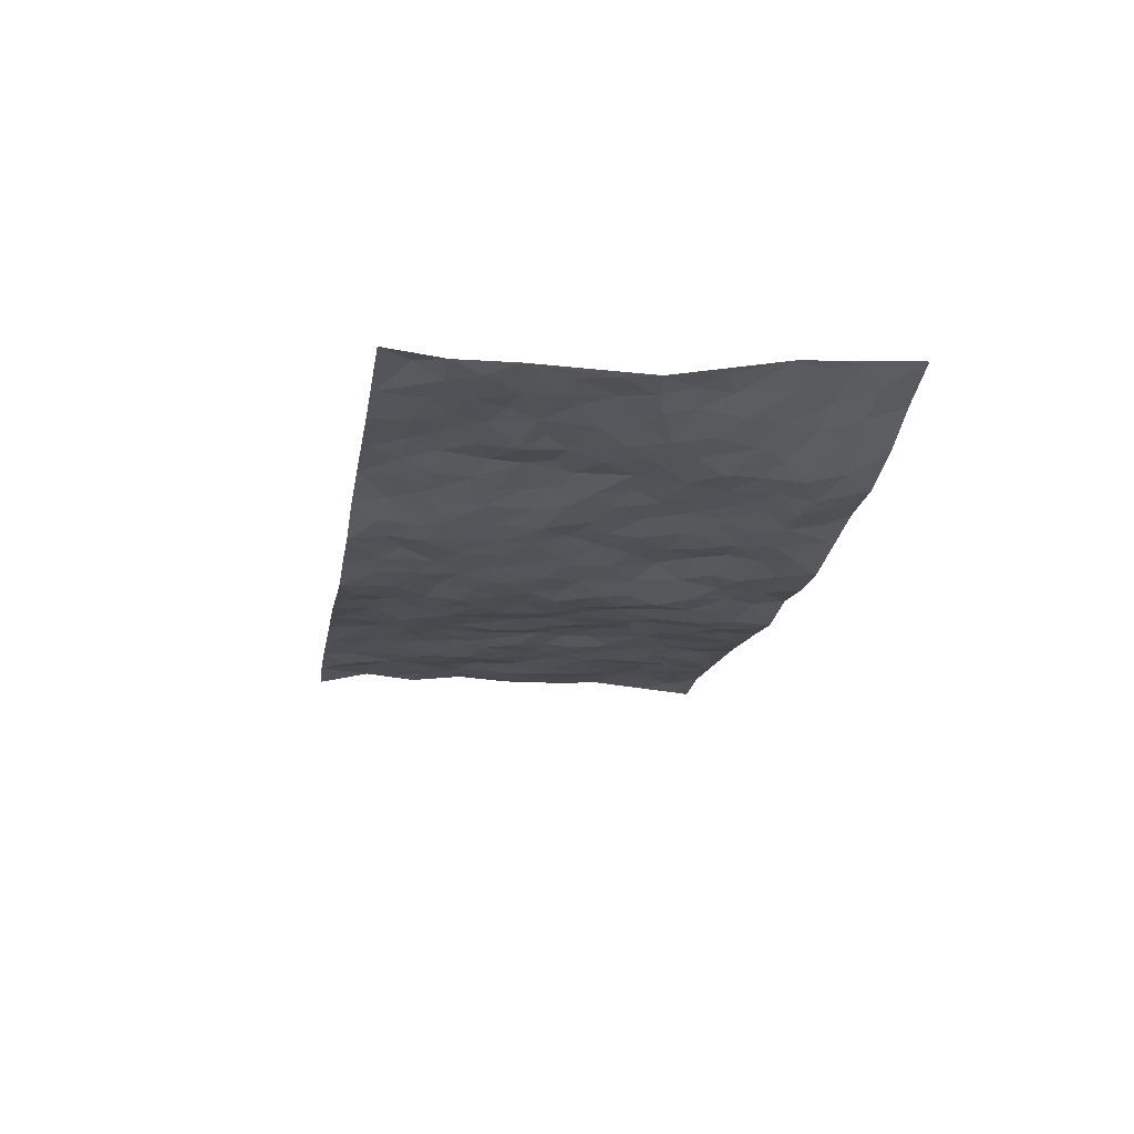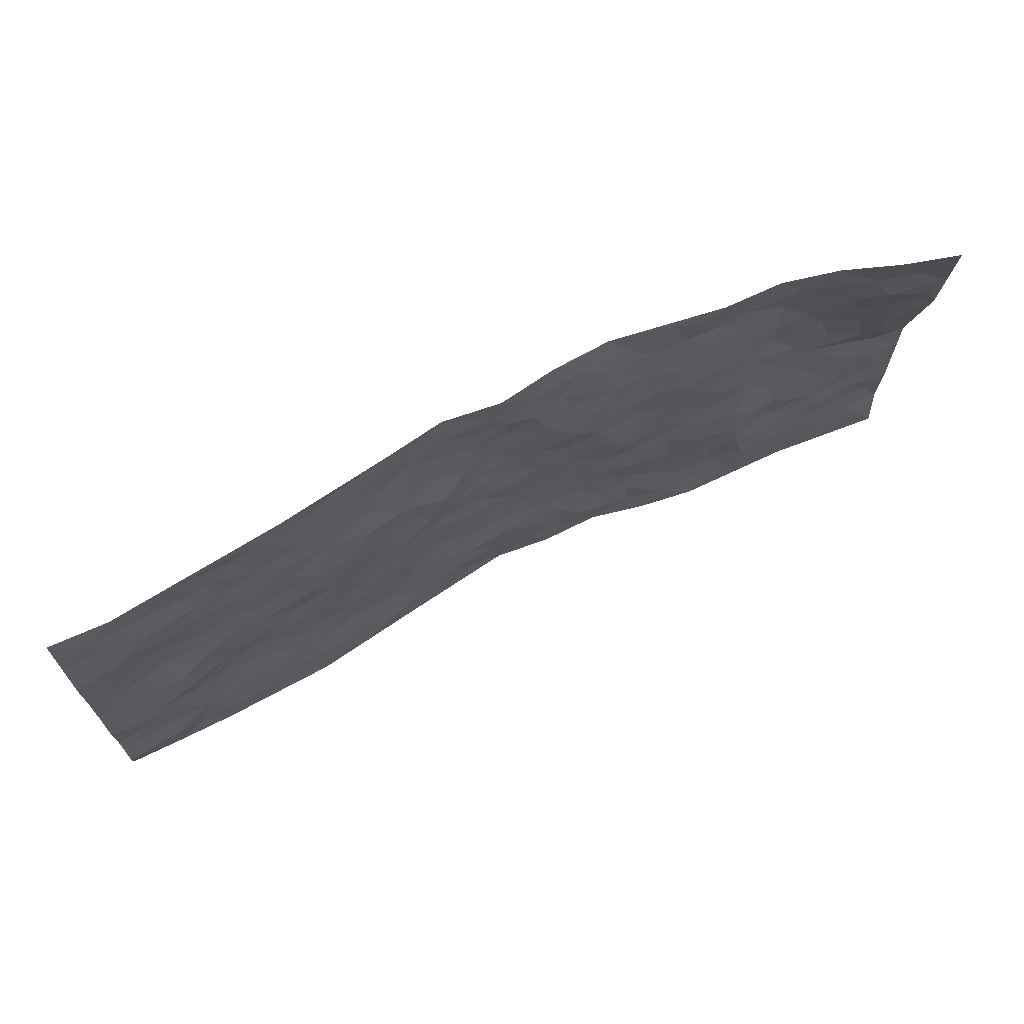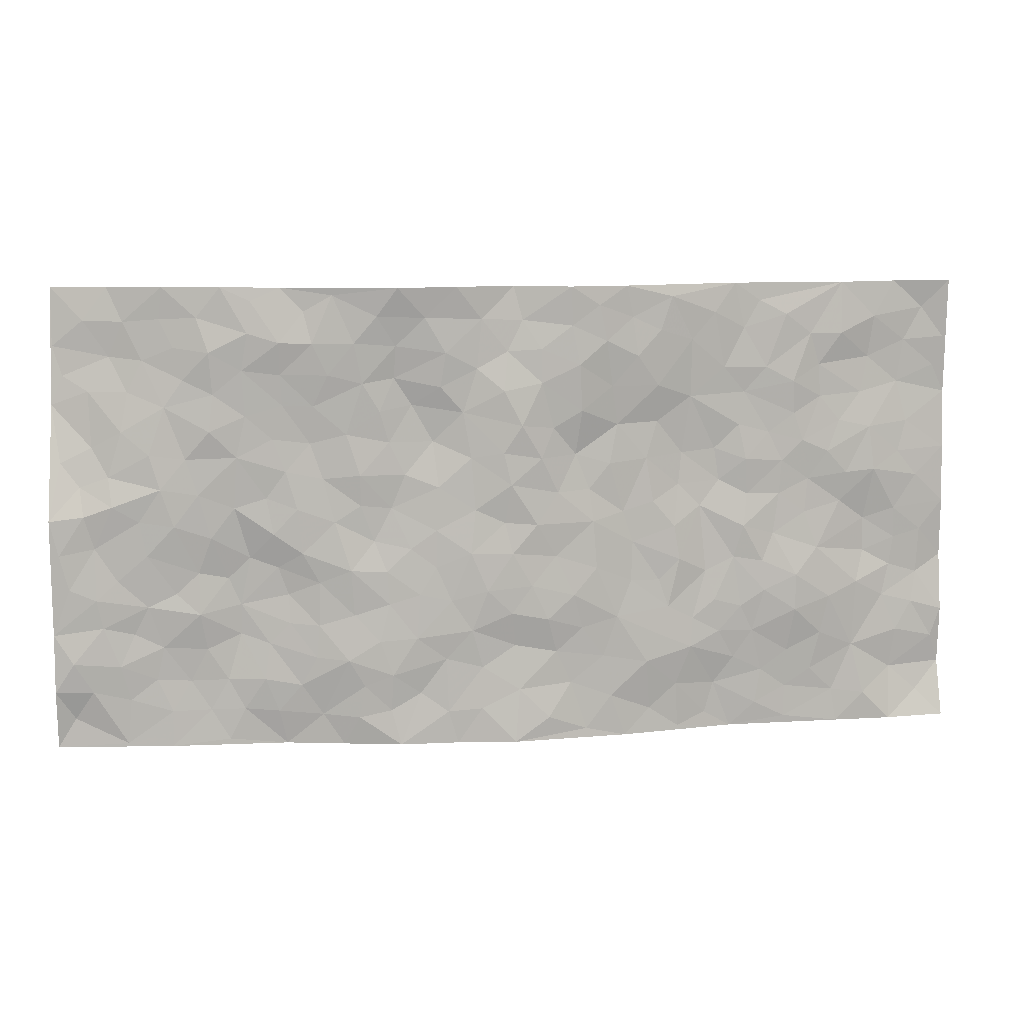
<metadata>
{"format":"obj","ext":"obj","renderer":"f3d","projection":"perspective","resolution":1024,"background":"white","views":[{"elev":-19.7,"azim":80.2,"up":"+Z"},{"elev":70.1,"azim":-26.8,"up":"+Y"},{"elev":8.8,"azim":172.1,"up":"+Y"}]}
</metadata>
<code>
v -1.002 0.009429 0.02341
v -0.9904 1.003 0.03501
v 0.9919 -0.0001492 0.04466
v 0.9824 0.996 0.1022
v -0.8085 0.3954 0.04
v -0.9942 0.5047 0.04724
v -0.8714 0.3614 0.04196
v -0.001862 -9.084e-05 -0.0492
v -0.997 0.2548 0.0398
v -0.9375 0.3416 0.04753
v -0.7504 0.003781 0.02427
v -0.9967 0.1306 0.05088
v -0.7244 0.2958 0.01248
v -0.8757 0.004902 0.02411
v -0.855 0.2917 0.03674
v -0.4987 0.003574 0.01692
v -0.9757 0.1923 0.04223
v -0.2996 0.1654 -0.02176
v -0.7908 0.3254 0.02504
v -0.8779 0.1232 0.04091
v -0.9424 0.06785 0.03906
v -0.8121 0.06748 0.02145
v -0.6853 0.129 0.01975
v -0.7384 0.07704 0.02588
v -0.8896 0.2108 0.03455
v -0.9261 0.2738 0.03976
v -0.7835 0.1802 0.02639
v -0.7057 0.2125 0.01458
v -0.8771 0.4915 0.03538
v -0.995 0.3794 0.05483
v -0.7422 1.001 0.02939
v -0.5457 0.2238 0.00799
v 0.2661 0.1543 -0.03379
v -0.9917 0.754 0.05583
v -0.3733 0.3933 -0.01038
v -0.792 0.7566 0.03454
v -0.808 0.8356 0.04063
v -0.5905 0.4435 0.0105
v -0.6087 0.6071 0.01236
v -0.4943 1.001 0.007135
v -0.9689 0.6916 0.04989
v -0.671 0.5644 0.02033
v -0.3956 0.7543 0.0008684
v -0.5178 0.2809 0.003269
v -0.4673 0.2258 0.0001828
v -0.5033 0.1633 0.009031
v -0.4535 0.6373 0.01285
v -0.3708 0.5596 0.00416
v 0.1693 0.4724 -0.03209
v -0.3399 0.2201 -0.01562
v -0.2125 0.6114 -0.02047
v -0.3786 0.6295 0.008023
v -0.3084 0.05622 -0.007519
v -0.6354 0.7125 0.01384
v -0.4022 0.194 -0.009881
v -0.8833 0.6216 0.03566
v -0.0387 0.3465 -0.04131
v 0.05901 0.3381 -0.04392
v 0.3034 0.4496 -0.01664
v -0.09608 0.5509 -0.03401
v -0.1668 0.5563 -0.02363
v 0.09338 0.6294 -0.03272
v -0.6443 0.3483 0.001548
v -0.7596 0.5764 0.02186
v -0.9629 0.8145 0.05074
v -0.5694 0.1311 0.01602
v -0.375 0.01166 5.629e-05
v -0.807 0.4695 0.03938
v -0.6285 0.1745 0.01501
v -0.6261 0.02018 0.01989
v -0.2518 -0.00102 -0.0176
v -0.6265 0.09041 0.0207
v -0.5565 0.05505 0.01522
v -0.4388 0.03827 0.009853
v -0.458 0.1052 0.01128
v -0.9026 0.6899 0.04255
v -0.9828 0.8786 0.04583
v -0.748 0.5116 0.02875
v 0.0005993 0.998 -0.02735
v -0.8137 0.6789 0.0267
v -0.5715 0.316 0.001703
v -0.5209 0.4624 0.0009526
v 0.007048 0.57 -0.0441
v -0.05009 0.4818 -0.04151
v 0.00389 0.4187 -0.04194
v -0.1273 0.1262 -0.02678
v -0.5767 0.6713 0.01259
v -0.928 0.5664 0.03927
v -0.7416 0.6943 0.02436
v -0.456 0.2977 -0.002034
v -0.6434 0.2695 0.00172
v -0.5075 0.6894 0.007938
v -0.1758 0.4849 -0.02895
v -0.2661 0.4358 -0.01395
v -0.6563 0.6512 0.01387
v -0.01183 0.1156 -0.03806
v -0.4208 0.5105 0.006573
v -0.3488 0.2875 -0.01066
v -0.2436 0.5036 -0.01441
v -0.1836 0.3814 -0.03055
v -0.9925 0.6293 0.049
v -0.7152 0.6254 0.01777
v -0.8252 0.5824 0.02336
v -0.3689 0.1097 -0.005303
v -0.5288 0.5339 0.01006
v -0.6939 0.4081 0.01461
v -0.1325 0.323 -0.03645
v -0.1522 0.2485 -0.02914
v -0.5243 0.6122 0.004622
v 0.1104 0.7281 -0.03071
v -0.003098 0.2136 -0.03005
v -0.07419 0.2712 -0.04169
v 0.005274 0.2863 -0.04151
v -0.4356 0.3641 0.00217
v -0.2007 0.1826 -0.02344
v -0.6642 0.4895 0.01763
v -0.5658 0.3822 0.004381
v -0.5001 0.3927 0.006009
v -0.312 0.5242 -0.0108
v -0.263 0.3499 -0.01686
v -0.3609 0.4673 -0.009074
v -0.2306 0.2705 -0.02585
v -0.09197 0.4107 -0.03399
v -0.6035 0.5327 0.01423
v -0.09421 0.1971 -0.03052
v -0.2185 0.09097 -0.02215
v -0.4053 0.2581 -0.005792
v -0.9421 0.4415 0.04348
v -0.8806 0.4242 0.03989
v 0.09501 0.4214 -0.04129
v 0.2134 0.2358 -0.03575
v 0.0848 0.516 -0.03504
v 0.0203 0.4866 -0.03549
v 0.1701 0.3914 -0.033
v 0.8051 0.4964 0.01439
v 0.2249 0.4326 -0.02833
v 0.2721 0.3116 -0.02834
v 0.164 0.5664 -0.03006
v 0.1256 0.9976 -0.04522
v -0.296 0.6201 -0.009204
v 0.4326 0.8781 -0.02524
v 0.4979 0.9967 -0.01073
v -0.2166 0.7808 -0.02465
v -0.05837 0.8632 -0.04004
v -0.327 0.3481 -0.01002
v -0.4649 0.5664 0.01395
v -0.07748 0.05092 -0.04102
v -0.1628 0.01961 -0.02726
v 0.1242 -0.0005555 -0.03452
v 0.01452 0.8589 -0.03327
v -0.016 0.6987 -0.04758
v 0.4301 0.1949 -0.01155
v 0.3478 0.2874 -0.01925
v 0.6021 0.5251 0.001503
v 0.5338 0.546 -0.001915
v 0.4638 0.1333 -0.004377
v 0.5315 0.2265 0.006151
v 0.422 0.3601 -0.01144
v 0.02337 0.6395 -0.04244
v -0.05962 0.6264 -0.04122
v -0.1482 0.7289 -0.0366
v -0.08621 0.6924 -0.03469
v -0.06012 0.7904 -0.04091
v -0.1363 0.6332 -0.02252
v 0.02257 0.7739 -0.04495
v 0.2516 0.9957 -0.05128
v -0.01841 0.9259 -0.03087
v -0.2731 0.8455 -0.02505
v -0.2022 0.8793 -0.03564
v -0.3202 0.7805 -0.01488
v -0.2468 0.9975 -0.02647
v -0.2298 0.6967 -0.01564
v -0.3205 0.7006 -0.002049
v -0.1423 0.8287 -0.04293
v -0.1232 0.9968 -0.04477
v 0.2207 0.7451 -0.01698
v 0.1754 0.6657 -0.01672
v 0.3328 0.5941 -0.02391
v 0.2658 0.5216 -0.01765
v 0.2703 0.6648 -0.02124
v 0.4316 0.7435 -0.01269
v 0.3614 0.6827 -0.01842
v 0.2898 0.732 -0.02457
v 0.07063 0.9282 -0.03432
v 0.08086 0.8224 -0.03394
v 0.1484 0.8568 -0.03902
v 0.255 0.8719 -0.03015
v 0.3265 0.7921 -0.02622
v 0.2363 0.5944 -0.02218
v -0.892 0.8716 0.04556
v -0.6909 0.8202 0.02237
v -0.8791 0.7786 0.04785
v -0.866 1.003 0.04147
v -0.9325 0.9446 0.04665
v -0.8199 0.9254 0.03418
v -0.7425 0.8893 0.0218
v -0.6122 0.9322 0.01028
v -0.6701 0.8892 0.01696
v -0.6961 0.7489 0.02295
v -0.5685 0.8164 0.008359
v -0.631 0.7835 0.009561
v -0.5166 0.9035 0.008994
v -0.3968 0.8791 -0.00645
v -0.5509 0.963 0.01104
v -0.4713 0.8172 0.003274
v -0.4482 0.938 -0.003706
v -0.3494 0.9735 -0.01674
v -0.5189 0.7621 0.01053
v -0.3248 0.9012 -0.01895
v -0.2614 0.9297 -0.02279
v 0.1595 0.7835 -0.03325
v 0.2585 0.8034 -0.02119
v 0.1928 0.9322 -0.04012
v 0.4 0.8106 -0.02338
v 0.3439 0.8784 -0.03175
v 0.3887 0.9804 -0.02678
v 0.2954 0.9352 -0.0386
v 0.4494 0.9459 -0.01709
v 0.3879 0.4923 -0.0161
v 0.332 0.5278 -0.01843
v 0.4917 0.6033 -0.007723
v 0.4386 0.6635 -0.006169
v 0.4122 0.5871 -0.01134
v 0.3614 0.188 -0.02593
v 0.489 0.3339 0.005234
v 0.4678 0.5215 -0.01203
v 0.3545 0.3864 -0.02415
v -0.1254 0.9132 -0.04109
v -0.1857 0.9566 -0.03743
v 0.3274 0.1303 -0.02479
v 0.6207 0.01295 0.01676
v 0.2058 0.3318 -0.03349
v 0.2773 0.3834 -0.02757
v 0.5925 0.247 0.01953
v 0.7458 0.9975 0.02254
v 0.9936 0.2499 0.03381
v 0.5012 0.8114 -0.01251
v 0.7311 0.4862 0.004186
v 0.4968 0.7461 -0.008212
v 0.9957 0.4998 0.02846
v 0.6795 0.2931 0.006843
v 0.5194 0.467 -0.006959
v 0.79 0.31 0.01883
v 0.5701 0.4153 0.0124
v 0.4967 0.0002598 0.01368
v 0.09247 0.2502 -0.03867
v 0.5133 0.07517 0.004473
v 0.1376 0.3173 -0.03662
v 0.4244 0.2654 -0.01079
v 0.8875 0.2644 0.02462
v 0.6527 0.4601 0.002596
v 0.5866 0.08068 0.01328
v 0.4579 0.4249 -0.01193
v 0.6173 0.3711 0.01648
v 0.2932 0.23 -0.03113
v 0.4865 0.2705 0.0002342
v 0.2698 0.07549 -0.027
v 0.3731 -0.00129 -0.006147
v 0.2498 -0.0006205 -0.03447
v 0.2052 0.112 -0.02635
v 0.06961 0.1676 -0.03441
v 0.1487 0.1878 -0.03224
v 0.6217 0.1462 0.01808
v 0.7902 0.4224 0.01345
v 0.7591 0.2203 0.02137
v 0.6604 0.07909 0.02064
v 0.6805 0.3836 0.01231
v 0.7293 0.3382 0.01691
v 0.9004 0.326 0.02232
v 0.7587 0.5667 0.005669
v 0.7025 0.1442 0.02366
v 0.7749 0.1488 0.02466
v 0.8539 0.3674 0.02302
v 0.9573 0.3493 0.02805
v 0.9009 0.4386 0.02847
v 0.5913 0.3125 0.01752
v 0.8324 0.1047 0.02669
v 0.3392 0.06001 -0.0207
v 0.4175 0.06618 -0.001889
v 0.07158 0.07568 -0.03949
v 0.1452 0.07005 -0.03451
v 0.9862 0.7455 0.08251
v 0.7427 0.07768 0.02096
v 0.6655 0.2147 0.01736
v 0.9769 0.4244 0.02755
v 0.9225 0.5085 0.02387
v 0.8209 0.2496 0.02592
v 0.5422 0.147 0.00237
v 0.7446 -0.0001101 0.01945
v 0.5106 0.3937 0.004644
v 0.953 0.06297 0.04267
v 0.9937 0.1238 0.03043
v 0.8531 0.1793 0.02175
v 0.9124 0.1232 0.02684
v 0.8409 0.007519 0.02942
v 0.9527 0.1872 0.02299
v 0.6782 0.5545 0.0002322
v 0.704 0.6318 0.003537
v 0.5959 0.6352 -0.004374
v 0.8389 0.6894 0.02903
v 0.6435 0.7702 -0.003698
v 0.9692 0.6223 0.0542
v 0.7809 0.6406 0.01158
v 0.8682 0.593 0.03012
v 0.7465 0.7429 0.01219
v 0.8613 0.5297 0.01565
v 0.9294 0.5711 0.04117
v 0.9024 0.6555 0.04937
v 0.6521 0.6913 -0.007615
v 0.5759 0.7234 -0.005327
v 0.5186 0.6736 -0.005112
v 0.861 0.8491 0.06133
v 0.7244 0.8697 0.01379
v 0.8233 0.7743 0.03708
v 0.9075 0.775 0.06072
v 0.7911 0.8419 0.03472
v 0.9815 0.8708 0.09161
v 0.7064 0.8011 0.007471
v 0.9613 0.8076 0.08285
v 0.7529 0.93 0.0263
v 0.8624 0.9963 0.06668
v 0.6234 0.9975 -0.007168
v 0.8302 0.9237 0.04981
v 0.915 0.9258 0.07329
v 0.6746 0.9334 0.001894
v 0.5686 0.9004 -0.01573
v 0.5024 0.88 -0.02273
v 0.561 0.9685 -0.01172
v 0.5818 0.8211 -0.009003
v 0.6501 0.8596 -0.009644
f 29 6 128
f 12 21 20
f 26 10 9
f 55 45 46
f 27 19 15
f 26 9 17
f 101 6 88
f 12 1 21
f 7 15 19
f 125 86 96
f 84 123 85
f 129 29 128
f 25 27 15
f 12 20 17
f 73 75 66
f 22 14 11
f 26 17 25
f 9 12 17
f 25 15 26
f 5 129 7
f 52 146 48
f 55 18 50
f 7 19 5
f 20 27 25
f 124 82 105
f 41 76 34
f 20 14 22
f 14 20 21
f 14 21 1
f 24 22 11
f 24 27 22
f 72 66 69
f 69 32 91
f 70 24 11
f 24 23 27
f 17 20 25
f 27 20 22
f 10 15 7
f 10 26 15
f 23 28 27
f 27 13 19
f 28 23 69
f 13 27 28
f 119 121 94
f 10 7 129
f 6 30 128
f 9 10 30
f 36 192 80
f 80 102 89
f 118 81 44
f 64 103 78
f 115 126 86
f 45 32 46
f 91 63 13
f 129 68 29
f 95 87 54
f 95 54 199
f 202 40 204
f 82 97 105
f 29 88 6
f 18 55 104
f 148 126 71
f 38 82 124
f 50 18 122
f 117 82 38
f 5 19 106
f 82 117 118
f 80 64 102
f 127 45 55
f 194 77 190
f 98 35 114
f 39 124 105
f 127 50 98
f 106 19 13
f 66 75 46
f 39 95 42
f 63 117 38
f 95 89 102
f 101 56 76
f 51 140 99
f 18 53 126
f 62 83 132
f 45 127 90
f 112 113 57
f 103 29 68
f 130 85 58
f 109 39 105
f 35 94 121
f 113 246 58
f 151 165 163
f 120 100 94
f 114 127 98
f 192 190 65
f 95 39 87
f 36 191 37
f 67 104 74
f 56 101 88
f 13 63 106
f 192 34 76
f 268 241 243
f 108 115 125
f 93 84 60
f 133 84 85
f 156 288 157
f 101 76 41
f 80 103 64
f 105 97 146
f 99 61 51
f 92 109 47
f 125 96 111
f 158 227 153
f 75 104 55
f 69 66 32
f 81 91 32
f 106 78 68
f 42 64 78
f 77 34 65
f 24 70 72
f 75 73 16
f 16 71 67
f 2 34 77
f 13 28 91
f 103 56 88
f 56 80 76
f 72 69 23
f 11 16 70
f 16 73 70
f 16 67 74
f 115 18 126
f 24 72 23
f 73 72 70
f 16 74 75
f 72 73 66
f 32 45 44
f 84 83 60
f 66 46 32
f 78 106 116
f 117 63 81
f 67 53 104
f 103 68 78
f 69 91 28
f 36 80 89
f 106 38 116
f 106 68 5
f 81 118 117
f 62 132 138
f 32 44 81
f 53 67 71
f 57 58 85
f 123 100 107
f 93 60 61
f 33 230 224
f 8 96 147
f 132 133 130
f 140 48 119
f 93 100 123
f 122 98 50
f 164 60 160
f 53 71 126
f 125 112 108
f 193 194 195
f 75 55 46
f 63 91 81
f 56 103 80
f 196 198 31
f 18 104 53
f 121 48 97
f 38 106 63
f 118 97 82
f 97 35 121
f 51 172 140
f 130 134 49
f 87 39 109
f 288 252 263
f 97 114 35
f 47 43 92
f 57 113 58
f 248 130 58
f 34 101 41
f 114 90 127
f 116 124 42
f 145 94 35
f 118 114 97
f 167 79 175
f 98 145 35
f 85 123 57
f 43 47 52
f 199 36 89
f 42 78 116
f 159 83 62
f 88 29 103
f 74 104 75
f 118 44 90
f 173 140 172
f 42 95 102
f 190 192 37
f 65 190 77
f 89 95 199
f 125 111 112
f 92 87 109
f 18 115 122
f 177 180 176
f 112 57 107
f 109 105 146
f 93 94 100
f 285 286 275
f 96 86 147
f 137 232 131
f 57 123 107
f 87 92 208
f 49 134 136
f 132 130 49
f 161 164 162
f 50 127 55
f 122 108 107
f 122 107 100
f 48 140 52
f 118 90 114
f 99 119 94
f 123 84 93
f 36 37 192
f 48 121 119
f 120 122 100
f 39 42 124
f 38 124 116
f 248 58 246
f 44 45 90
f 98 122 120
f 146 52 47
f 94 93 99
f 168 209 170
f 212 183 188
f 202 197 200
f 42 102 64
f 107 108 112
f 99 93 61
f 8 280 96
f 112 111 113
f 125 115 86
f 115 108 122
f 128 30 10
f 5 68 129
f 10 129 128
f 132 49 138
f 83 84 133
f 130 133 85
f 83 133 132
f 248 134 130
f 156 152 224
f 151 110 165
f 212 186 211
f 153 224 249
f 254 251 244
f 246 261 262
f 225 158 249
f 49 136 179
f 185 184 150
f 214 188 181
f 181 188 182
f 161 163 174
f 143 170 172
f 110 211 185
f 184 79 167
f 174 228 169
f 62 110 159
f 163 150 144
f 210 169 229
f 170 143 168
f 176 211 110
f 98 120 145
f 94 145 120
f 48 146 97
f 109 146 47
f 148 86 126
f 147 86 148
f 71 8 148
f 8 147 148
f 244 276 254
f 232 136 134
f 174 143 161
f 60 83 160
f 163 162 151
f 159 160 83
f 261 281 262
f 259 281 149
f 219 220 59
f 246 113 111
f 33 255 131
f 157 256 152
f 137 255 153
f 230 278 279
f 262 260 33
f 154 155 242
f 131 255 137
f 248 131 232
f 281 280 149
f 259 258 278
f 220 179 59
f 159 151 160
f 162 160 151
f 164 61 60
f 228 174 144
f 144 174 163
f 159 110 151
f 161 172 164
f 186 184 185
f 161 162 163
f 61 164 51
f 160 162 164
f 187 217 213
f 150 163 165
f 205 202 200
f 79 184 139
f 170 43 173
f 174 169 143
f 161 143 172
f 167 144 150
f 176 180 183
f 172 170 173
f 223 226 221
f 185 150 165
f 99 140 119
f 207 206 203
f 172 51 164
f 43 52 173
f 173 52 140
f 167 175 228
f 228 229 169
f 210 168 169
f 177 110 62
f 189 138 179
f 62 138 177
f 136 232 233
f 181 182 222
f 150 184 167
f 178 180 189
f 49 179 138
f 177 138 189
f 180 178 182
f 178 179 220
f 307 308 304
f 222 223 221
f 215 187 188
f 176 183 212
f 187 213 186
f 214 215 188
f 185 211 186
f 237 181 239
f 182 188 183
f 110 185 165
f 216 215 141
f 211 176 212
f 182 183 180
f 176 110 177
f 213 184 186
f 178 189 179
f 177 189 180
f 195 190 37
f 197 198 200
f 195 194 190
f 34 192 65
f 80 192 76
f 37 196 195
f 194 2 77
f 193 2 194
f 196 37 191
f 31 193 195
f 198 196 191
f 31 195 196
f 199 201 191
f 197 204 31
f 198 191 201
f 31 198 197
f 201 199 54
f 36 199 191
f 54 208 201
f 208 43 205
f 208 54 87
f 198 201 200
f 206 205 203
f 43 170 203
f 210 207 209
f 40 202 206
f 31 204 40
f 197 202 204
f 208 205 200
f 43 203 205
f 205 206 202
f 203 209 207
f 171 40 207
f 40 206 207
f 208 200 201
f 43 208 92
f 170 209 203
f 168 143 169
f 207 210 171
f 168 210 209
f 188 187 212
f 212 187 186
f 166 139 213
f 184 213 139
f 237 214 181
f 215 214 141
f 216 141 218
f 213 217 166
f 142 166 216
f 217 216 166
f 187 215 217
f 216 217 215
f 237 141 214
f 142 216 218
f 223 222 182
f 179 136 59
f 223 220 219
f 267 238 251
f 237 327 141
f 223 182 178
f 158 290 253
f 220 223 178
f 59 233 227
f 233 59 136
f 248 246 131
f 153 249 158
f 251 254 267
f 223 219 226
f 111 261 246
f 297 251 238
f 276 256 157
f 167 228 144
f 229 228 175
f 175 171 229
f 229 171 210
f 260 257 33
f 265 271 272
f 266 289 283
f 269 243 250
f 249 224 152
f 266 283 271
f 227 233 137
f 253 227 158
f 325 313 320
f 135 264 275
f 310 329 239
f 270 298 297
f 249 256 225
f 275 273 269
f 311 222 221
f 155 154 299
f 234 276 157
f 310 311 299
f 222 239 181
f 221 226 155
f 266 263 252
f 242 290 244
f 264 273 275
f 273 264 243
f 242 244 154
f 276 290 225
f 288 234 157
f 240 282 302
f 275 286 306
f 225 290 158
f 234 263 284
f 241 254 276
f 233 232 137
f 137 153 227
f 264 135 238
f 244 251 154
f 260 259 257
f 227 253 219
f 33 224 255
f 154 297 299
f 240 302 307
f 297 154 251
f 264 268 243
f 253 226 219
f 271 284 263
f 277 294 293
f 290 242 253
f 241 234 284
f 59 227 219
f 242 155 226
f 252 245 231
f 157 152 156
f 257 230 33
f 152 256 249
f 278 230 257
f 262 33 131
f 224 153 255
f 259 278 257
f 134 248 232
f 230 279 224
f 96 261 111
f 261 96 280
f 280 281 261
f 246 262 131
f 252 247 245
f 268 267 241
f 283 277 272
f 288 247 252
f 275 274 285
f 295 291 294
f 267 268 264
f 263 234 288
f 309 310 299
f 290 276 244
f 283 272 271
f 267 254 241
f 265 243 241
f 236 240 285
f 297 238 270
f 303 305 298
f 241 276 234
f 221 155 299
f 272 277 293
f 250 243 287
f 286 285 240
f 284 271 265
f 271 263 266
f 295 3 291
f 225 256 276
f 241 284 265
f 289 266 231
f 3 292 291
f 321 235 323
f 293 294 296
f 279 278 258
f 245 279 258
f 279 156 224
f 260 281 259
f 280 8 149
f 262 281 260
f 231 266 252
f 267 264 238
f 306 304 270
f 283 289 295
f 243 269 273
f 236 269 250
f 294 292 296
f 274 236 285
f 269 274 275
f 250 287 293
f 245 289 231
f 236 274 269
f 156 279 247
f 242 226 253
f 247 279 245
f 243 265 287
f 288 156 247
f 265 272 293
f 296 292 236
f 293 287 265
f 295 294 277
f 277 283 295
f 236 250 296
f 289 3 295
f 292 294 291
f 293 296 250
f 300 304 308
f 325 320 235
f 329 330 326
f 270 304 303
f 270 303 298
f 309 305 301
f 135 306 270
f 299 297 298
f 298 309 299
f 238 135 270
f 300 314 305
f 303 300 305
f 304 306 307
f 300 303 304
f 282 319 315
f 322 325 235
f 275 306 135
f 307 306 286
f 240 307 286
f 308 307 302
f 302 282 308
f 308 282 315
f 305 309 298
f 310 309 301
f 310 301 329
f 310 239 311
f 222 311 239
f 299 311 221
f 319 312 315
f 312 323 316
f 301 305 318
f 305 314 316
f 300 308 315
f 316 314 312
f 312 314 315
f 315 314 300
f 323 312 324
f 316 313 318
f 282 4 317
f 330 313 325
f 4 321 324
f 235 320 323
f 282 317 319
f 312 319 317
f 326 325 322
f 316 320 313
f 316 318 305
f 142 218 327
f 327 218 141
f 316 323 320
f 324 312 317
f 4 324 317
f 321 323 324
f 318 313 330
f 328 326 322
f 326 327 329
f 329 327 237
f 326 328 327
f 322 142 328
f 327 328 142
f 329 237 239
f 301 318 330
f 326 330 325
f 330 329 301

</code>
